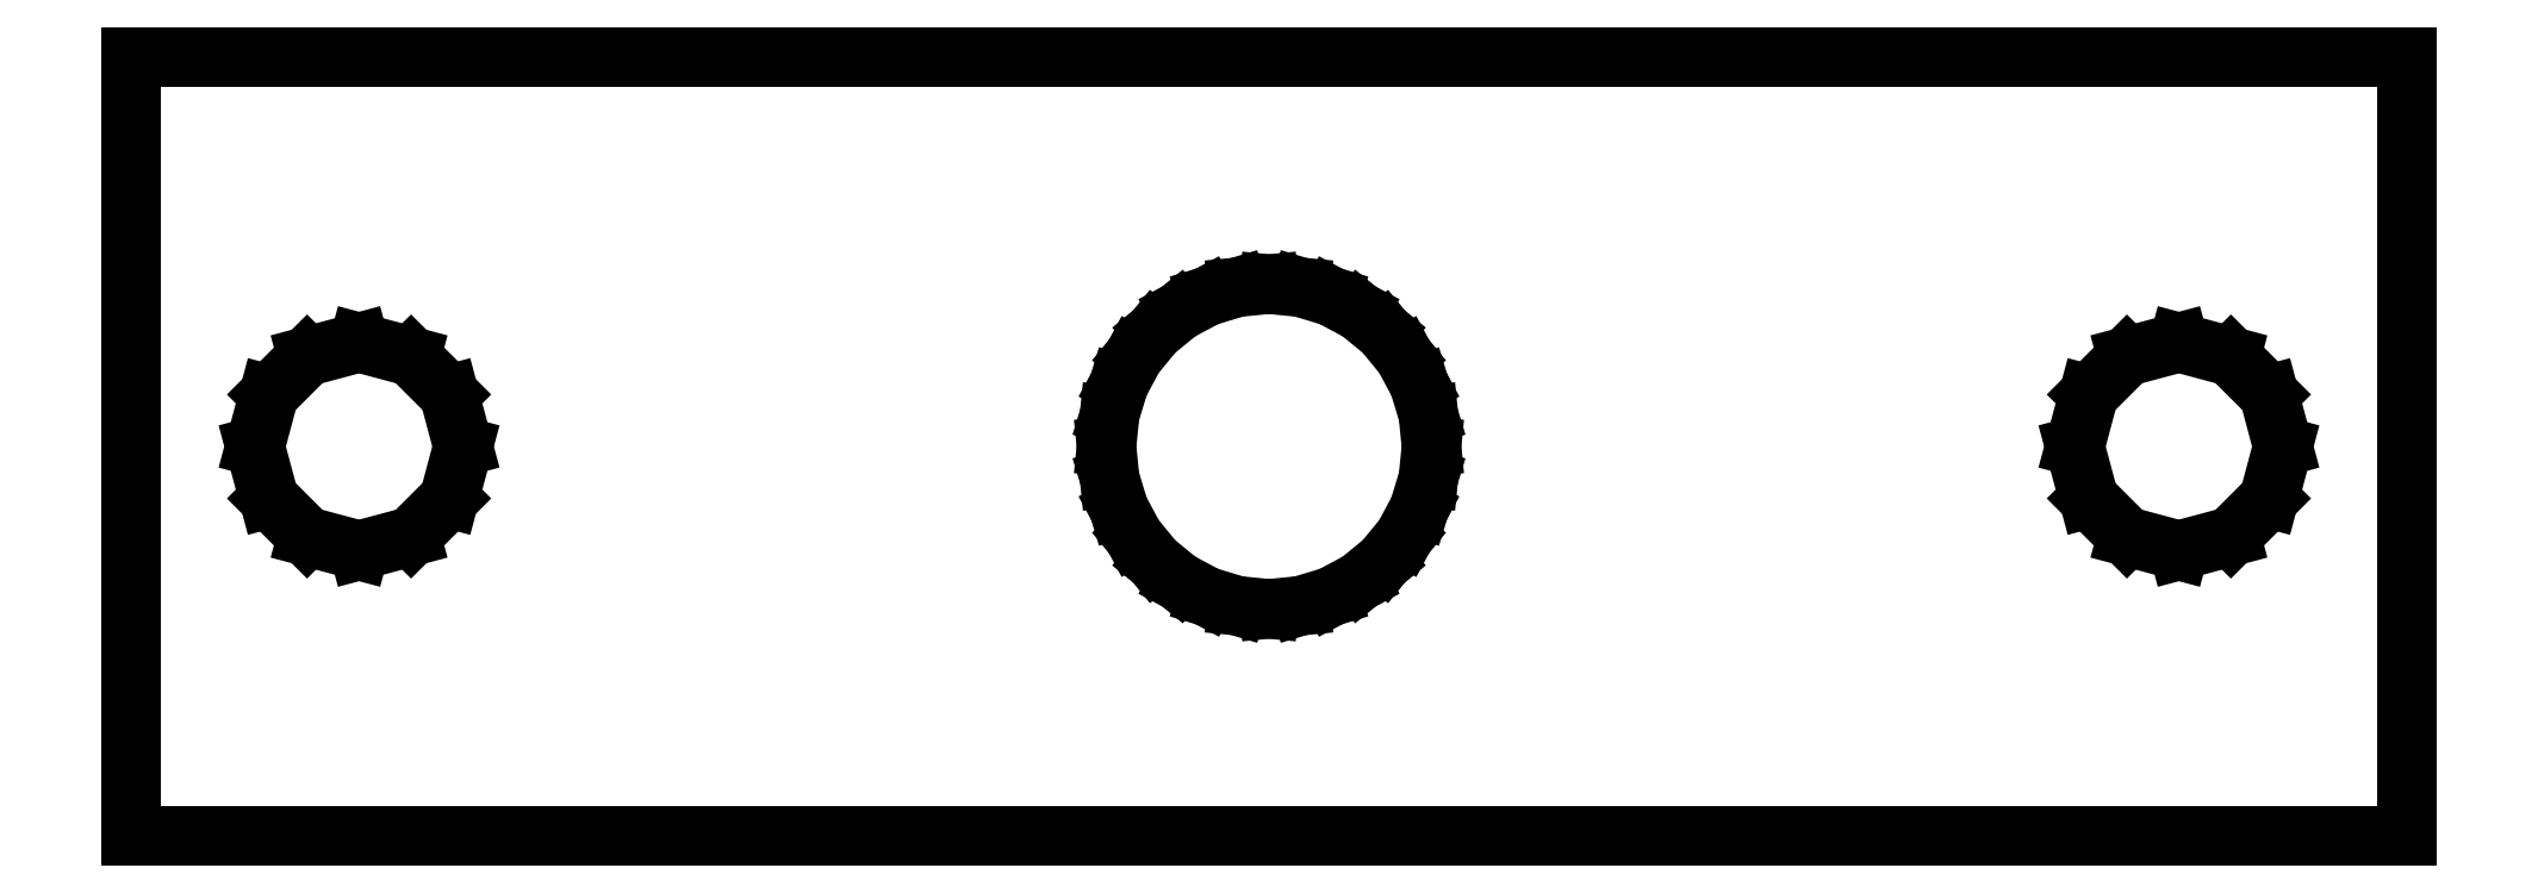
<metadata>
{"format":"dxf","ext":"dxf","renderer":"ezdxf+matplotlib","layout":"modelspace","background":"white","min_lineweight":24,"dpi":150}
</metadata>
<code>
0
SECTION
2
ENTITIES
0
LINE
8
0
10
-15.6
11
-15.39
20
0
21
0.8
0
LINE
8
0
10
-15.39
11
-14.8
20
0.8
21
1.386
0
LINE
8
0
10
-14.8
11
-14
20
1.386
21
1.6
0
LINE
8
0
10
-14
11
-13.2
20
1.6
21
1.386
0
LINE
8
0
10
-13.2
11
-12.61
20
1.386
21
0.8
0
LINE
8
0
10
-12.61
11
-12.4
20
0.8
21
0
0
LINE
8
0
10
-12.4
11
-12.61
20
0
21
-0.8
0
LINE
8
0
10
-12.61
11
-13.2
20
-0.8
21
-1.386
0
LINE
8
0
10
-13.2
11
-14
20
-1.386
21
-1.6
0
LINE
8
0
10
-14
11
-14.8
20
-1.6
21
-1.386
0
LINE
8
0
10
-14.8
11
-15.39
20
-1.386
21
-0.8
0
LINE
8
0
10
-15.39
11
-15.6
20
-0.8
21
0
0
LINE
8
0
10
-2.5
11
-2.452
20
0
21
0.488
0
LINE
8
0
10
-2.452
11
-2.31
20
0.488
21
0.957
0
LINE
8
0
10
-2.31
11
-2.079
20
0.957
21
1.389
0
LINE
8
0
10
-2.079
11
-1.768
20
1.389
21
1.768
0
LINE
8
0
10
-1.768
11
-1.389
20
1.768
21
2.079
0
LINE
8
0
10
-1.389
11
-0.957
20
2.079
21
2.31
0
LINE
8
0
10
-0.957
11
-0.488
20
2.31
21
2.452
0
LINE
8
0
10
-0.488
11
0
20
2.452
21
2.5
0
LINE
8
0
10
0
11
0.488
20
2.5
21
2.452
0
LINE
8
0
10
0.488
11
0.957
20
2.452
21
2.31
0
LINE
8
0
10
0.957
11
1.389
20
2.31
21
2.079
0
LINE
8
0
10
1.389
11
1.768
20
2.079
21
1.768
0
LINE
8
0
10
1.768
11
2.079
20
1.768
21
1.389
0
LINE
8
0
10
2.079
11
2.31
20
1.389
21
0.957
0
LINE
8
0
10
2.31
11
2.452
20
0.957
21
0.488
0
LINE
8
0
10
2.452
11
2.5
20
0.488
21
0
0
LINE
8
0
10
2.5
11
2.452
20
0
21
-0.488
0
LINE
8
0
10
2.452
11
2.31
20
-0.488
21
-0.957
0
LINE
8
0
10
2.31
11
2.079
20
-0.957
21
-1.389
0
LINE
8
0
10
2.079
11
1.768
20
-1.389
21
-1.768
0
LINE
8
0
10
1.768
11
1.389
20
-1.768
21
-2.079
0
LINE
8
0
10
1.389
11
0.957
20
-2.079
21
-2.31
0
LINE
8
0
10
0.957
11
0.488
20
-2.31
21
-2.452
0
LINE
8
0
10
0.488
11
0
20
-2.452
21
-2.5
0
LINE
8
0
10
0
11
-0.488
20
-2.5
21
-2.452
0
LINE
8
0
10
-0.488
11
-0.957
20
-2.452
21
-2.31
0
LINE
8
0
10
-0.957
11
-1.389
20
-2.31
21
-2.079
0
LINE
8
0
10
-1.389
11
-1.768
20
-2.079
21
-1.768
0
LINE
8
0
10
-1.768
11
-2.079
20
-1.768
21
-1.389
0
LINE
8
0
10
-2.079
11
-2.31
20
-1.389
21
-0.957
0
LINE
8
0
10
-2.31
11
-2.452
20
-0.957
21
-0.488
0
LINE
8
0
10
-2.452
11
-2.5
20
-0.488
21
0
0
LINE
8
0
10
12.4
11
12.61
20
0
21
0.8
0
LINE
8
0
10
12.61
11
13.2
20
0.8
21
1.386
0
LINE
8
0
10
13.2
11
14
20
1.386
21
1.6
0
LINE
8
0
10
14
11
14.8
20
1.6
21
1.386
0
LINE
8
0
10
14.8
11
15.39
20
1.386
21
0.8
0
LINE
8
0
10
15.39
11
15.6
20
0.8
21
0
0
LINE
8
0
10
15.6
11
15.39
20
0
21
-0.8
0
LINE
8
0
10
15.39
11
14.8
20
-0.8
21
-1.386
0
LINE
8
0
10
14.8
11
14
20
-1.386
21
-1.6
0
LINE
8
0
10
14
11
13.2
20
-1.6
21
-1.386
0
LINE
8
0
10
13.2
11
12.61
20
-1.386
21
-0.8
0
LINE
8
0
10
12.61
11
12.4
20
-0.8
21
0
0
LINE
8
0
10
-17.5
11
-17.5
20
-6
21
6
0
LINE
8
0
10
-17.5
11
17.5
20
6
21
6
0
LINE
8
0
10
17.5
11
17.5
20
6
21
-6
0
LINE
8
0
10
17.5
11
-17.5
20
-6
21
-6
0
ENDSEC
0
EOF

</code>
